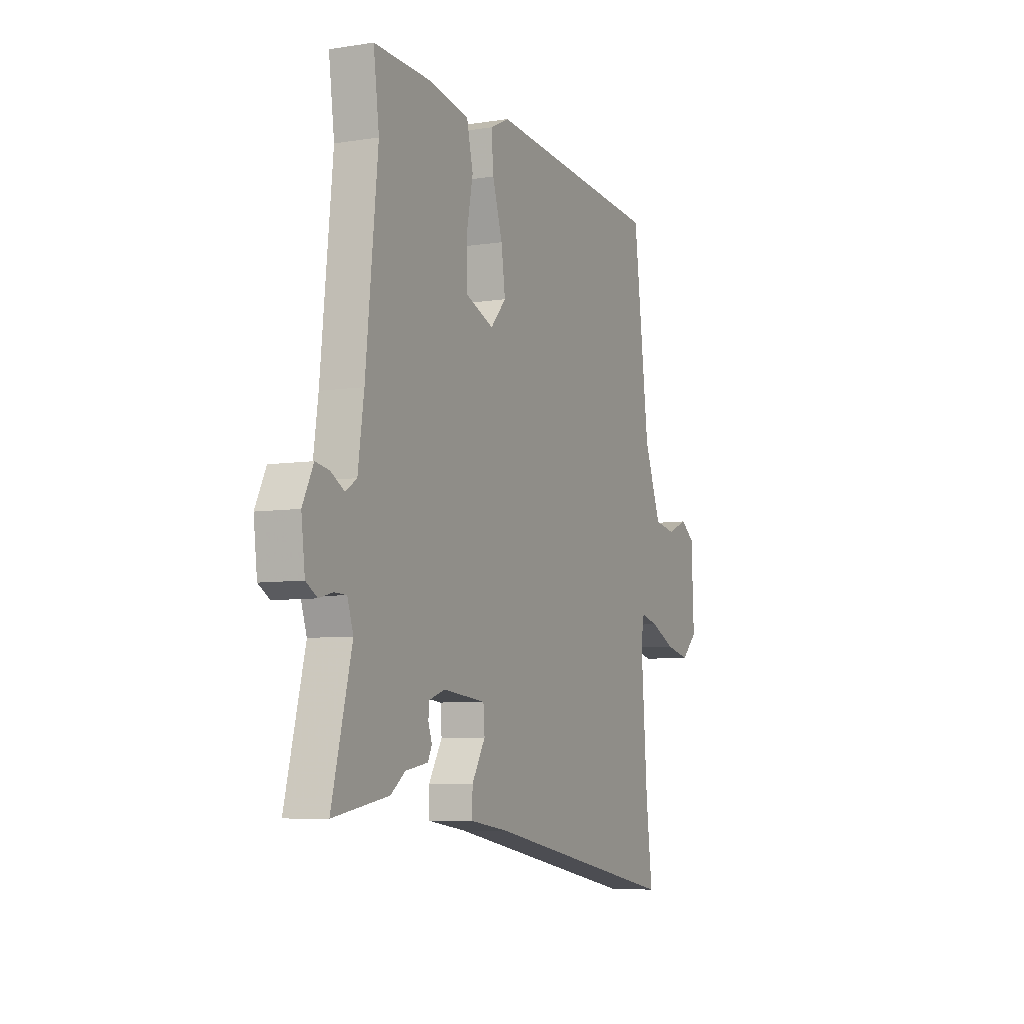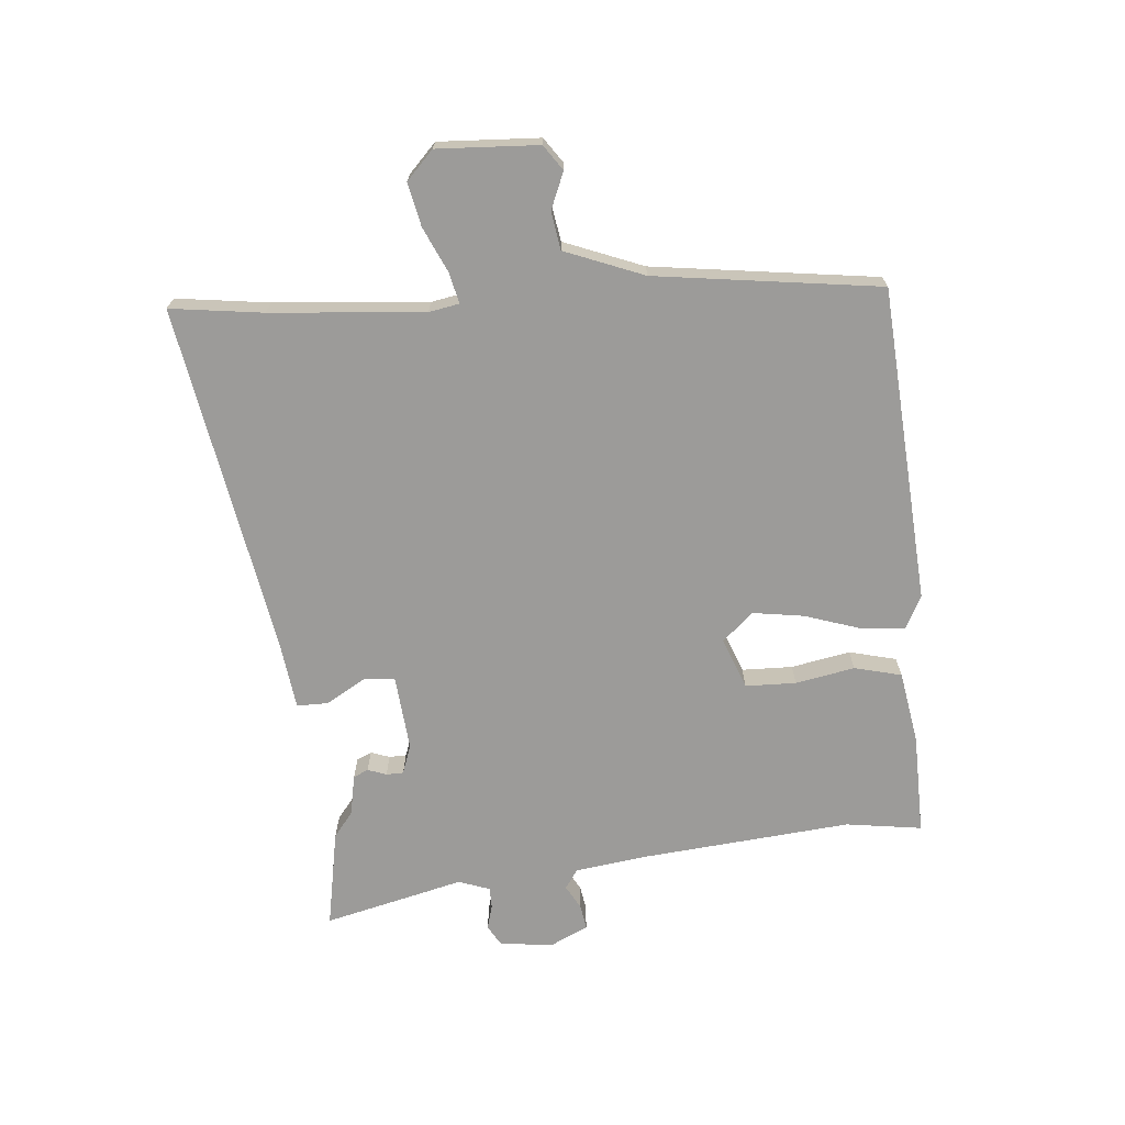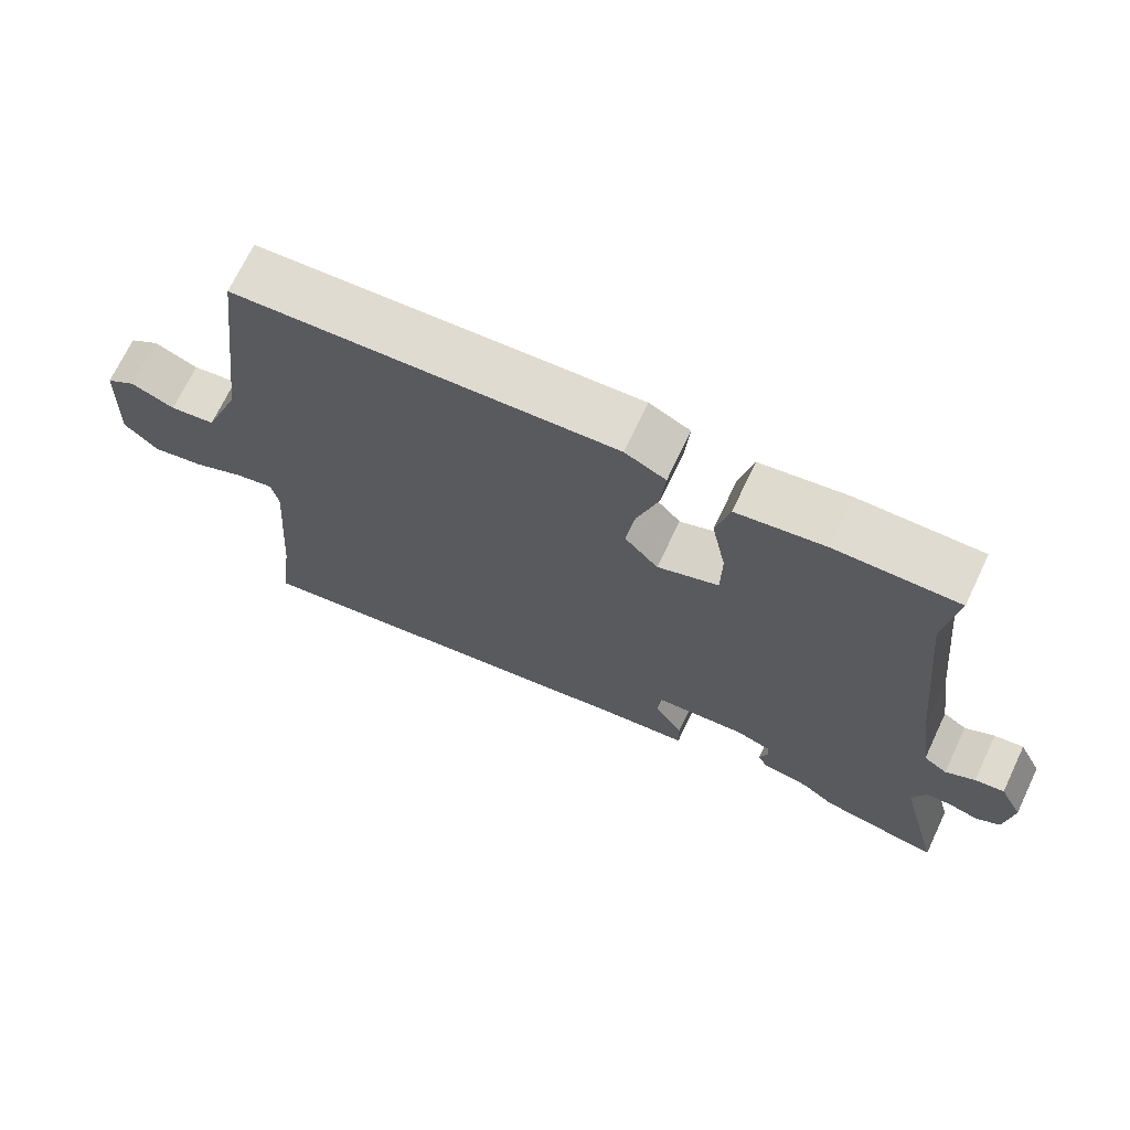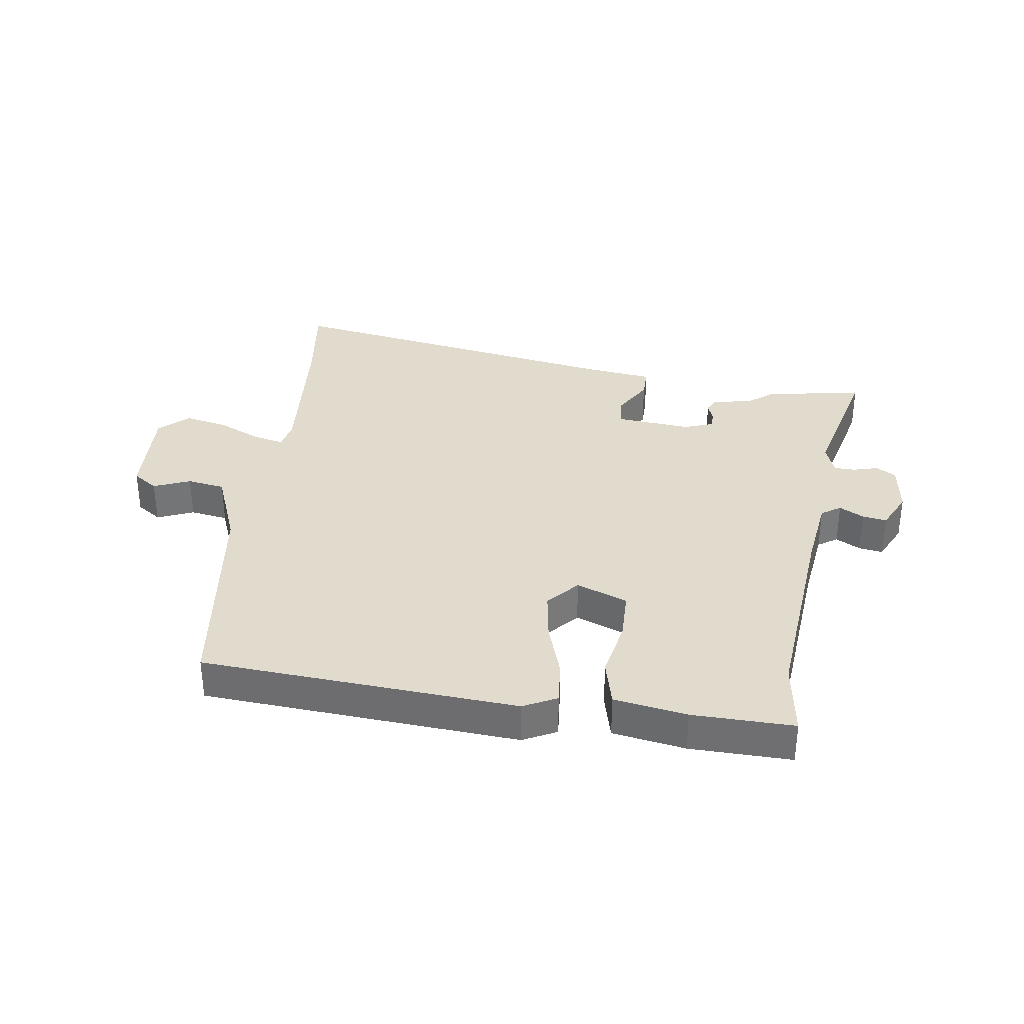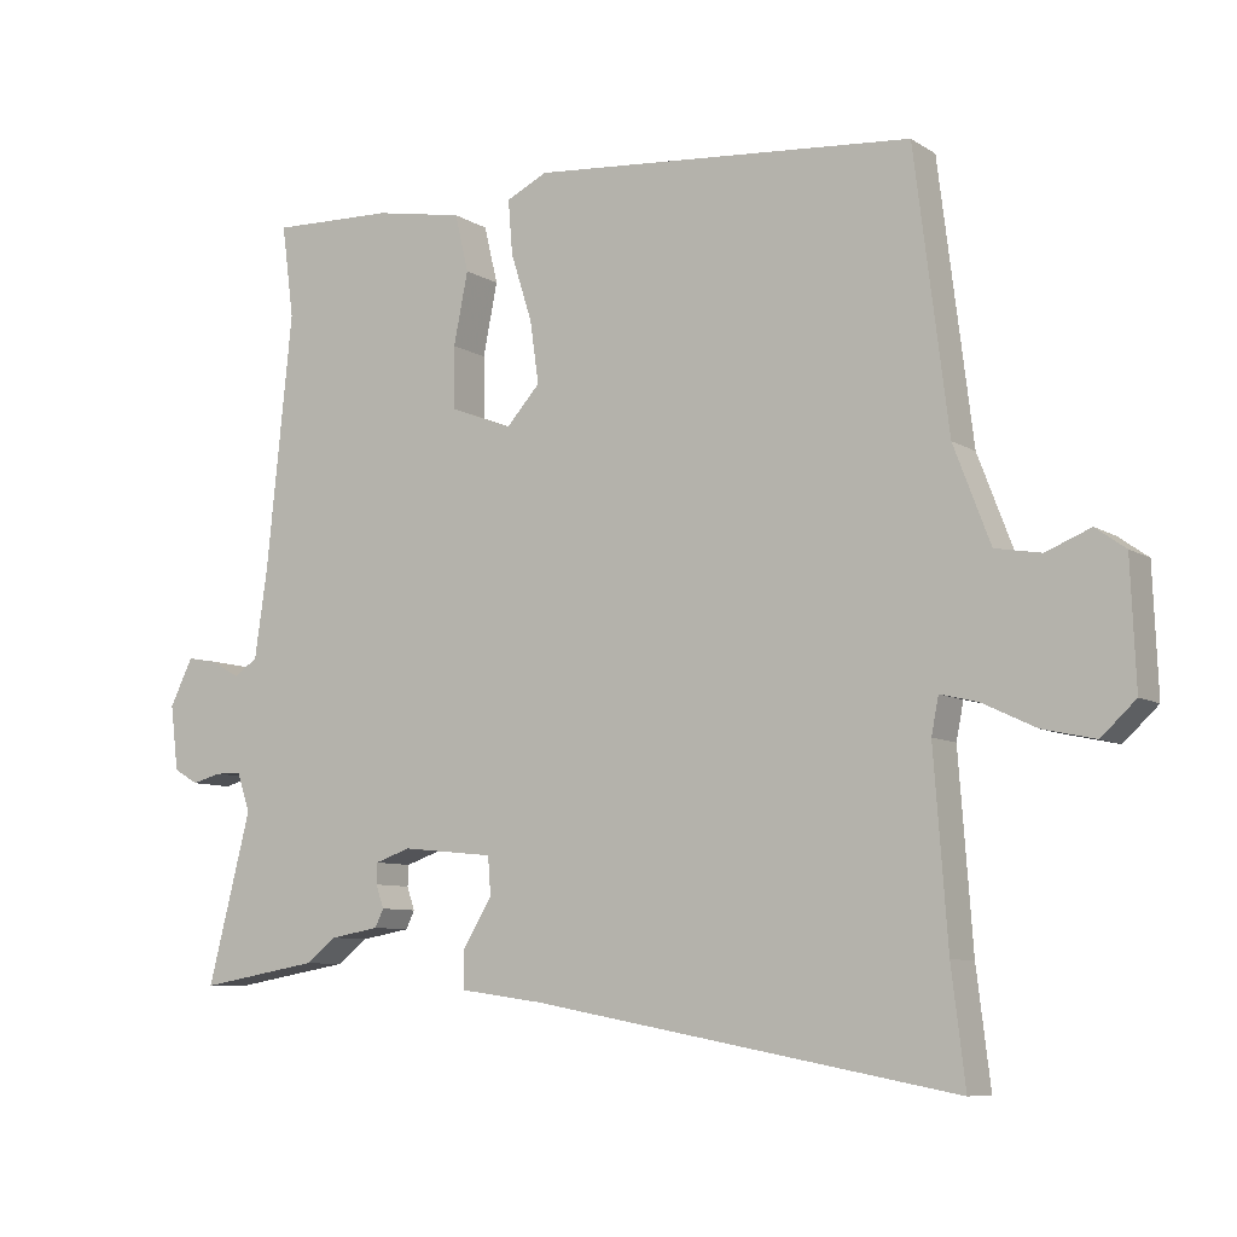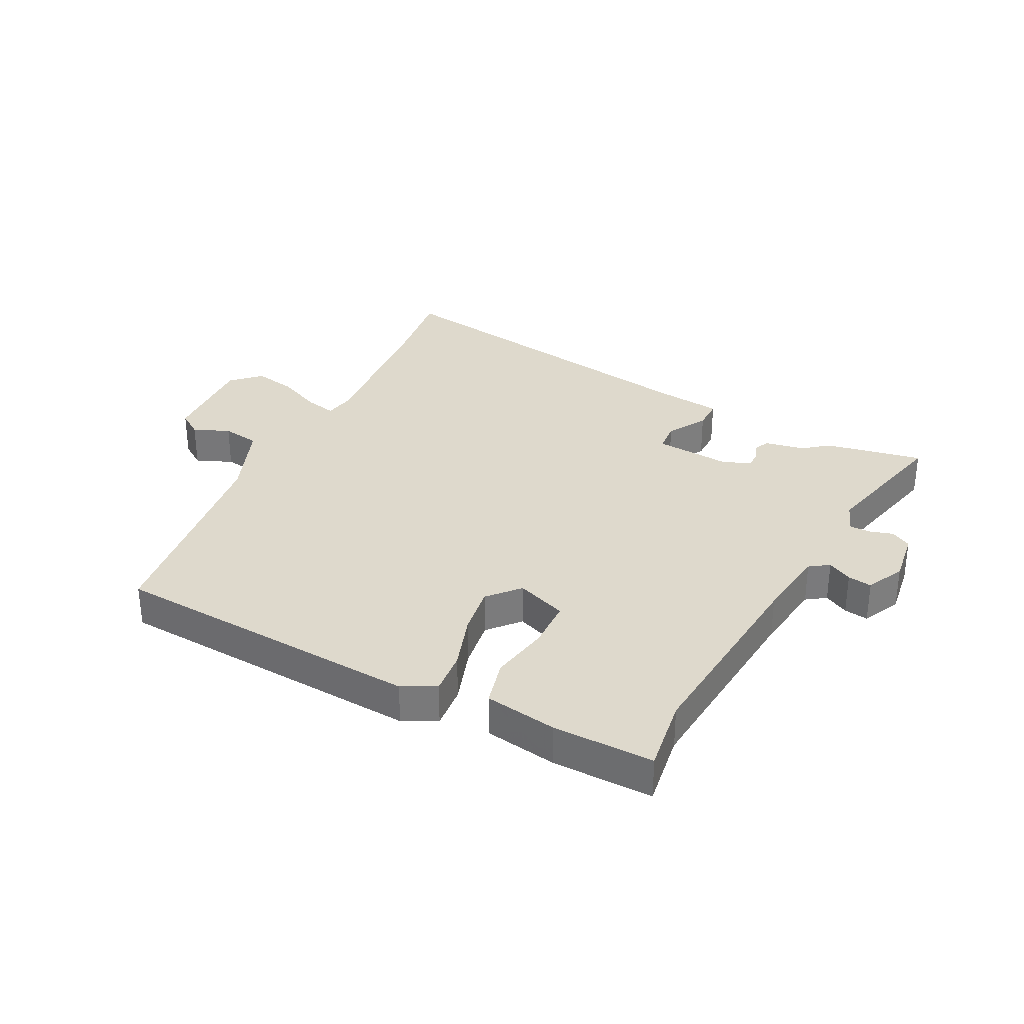
<metadata>
{"format":"obj","ext":"obj","renderer":"f3d","projection":"perspective","resolution":1024,"background":"white","views":[{"elev":-6.8,"azim":114.7,"up":"+Z"},{"elev":-69.7,"azim":-85.6,"up":"+Y"},{"elev":70.4,"azim":25.5,"up":"+Z"},{"elev":33.9,"azim":7.5,"up":"+Y"},{"elev":-8.1,"azim":-148.4,"up":"+Z"},{"elev":32.2,"azim":26.2,"up":"+Y"}]}
</metadata>
<code>
v 0.504 0.07 0.533
v 0.487 0.07 0.404
v 0.523 0.07 0.052
v 0.541 0.07 -0.073
v 0.574 0.07 -0.095
v 0.615 0.07 -0.072
v 0.656 0.07 -0.065
v 0.688 0.07 -0.13
v 0.677 0.07 -0.22
v 0.643 0.07 -0.24
v 0.602 0.07 -0.229
v 0.566 0.07 -0.23
v 0.548 0.07 -0.283
v 0.608 0.07 -0.519
v 0.441 0.07 -0.49
v 0.398 0.07 -0.457
v 0.33 0.07 -0.445
v 0.318 0.07 -0.42
v 0.329 0.07 -0.388
v 0.328 0.07 -0.359
v 0.279 0.07 -0.342
v 0.151 0.07 -0.355
v 0.147 0.07 -0.407
v 0.187 0.07 -0.474
v 0.188 0.07 -0.527
v 0.072 0.07 -0.543
v -0.518 0.07 -0.652
v -0.499 0.07 -0.495
v -0.48 0.07 -0.235
v -0.49 0.07 -0.184
v -0.543 0.07 -0.197
v -0.617 0.07 -0.232
v -0.69 0.07 -0.248
v -0.738 0.07 -0.203
v -0.731 0.07 -0.032
v -0.689 0.07 -0.002
v -0.627 0.07 -0.027
v -0.563 0.07 -0.016
v -0.512 0.07 0.118
v -0.465 0.07 0.499
v 0.068 0.07 0.542
v 0.125 0.07 0.514
v 0.119 0.07 0.439
v 0.089 0.07 0.344
v 0.077 0.07 0.258
v 0.124 0.07 0.206
v 0.21 0.07 0.24
v 0.211 0.07 0.326
v 0.191 0.07 0.426
v 0.21 0.07 0.506
v 0.333 0.07 0.528
v 0.504 0 0.533
v 0.487 0 0.404
v 0.523 0 0.052
v 0.541 0 -0.073
v 0.574 0 -0.095
v 0.615 0 -0.072
v 0.656 0 -0.065
v 0.688 0 -0.13
v 0.677 0 -0.22
v 0.643 0 -0.24
v 0.602 0 -0.229
v 0.566 0 -0.23
v 0.548 0 -0.283
v 0.608 0 -0.519
v 0.441 0 -0.49
v 0.398 0 -0.457
v 0.33 0 -0.445
v 0.318 0 -0.42
v 0.329 0 -0.388
v 0.328 0 -0.359
v 0.279 0 -0.342
v 0.151 0 -0.355
v 0.147 0 -0.407
v 0.187 0 -0.474
v 0.188 0 -0.527
v 0.072 0 -0.543
v -0.518 0 -0.652
v -0.499 0 -0.495
v -0.48 0 -0.235
v -0.49 0 -0.184
v -0.543 0 -0.197
v -0.617 0 -0.232
v -0.69 0 -0.248
v -0.738 0 -0.203
v -0.731 0 -0.032
v -0.689 0 -0.002
v -0.627 0 -0.027
v -0.563 0 -0.016
v -0.512 0 0.118
v -0.465 0 0.499
v 0.068 0 0.542
v 0.125 0 0.514
v 0.119 0 0.439
v 0.089 0 0.344
v 0.077 0 0.258
v 0.124 0 0.206
v 0.21 0 0.24
v 0.211 0 0.326
v 0.191 0 0.426
v 0.21 0 0.506
v 0.333 0 0.528
f 48 49 50 51
f 47 48 51 1
f 41 42 43 44
f 39 40 41 44
f 38 39 44 45
f 34 35 36 37
f 34 37 38
f 31 32 33 34
f 30 31 34 38
f 26 27 28
f 26 28 29
f 23 24 25 26
f 22 23 26 29
f 21 22 29 30
f 16 17 18 19
f 16 19 20
f 13 14 15 16
f 12 13 16 20
f 8 9 10 11
f 8 11 12
f 5 6 7 8
f 5 8 12 20
f 47 1 2
f 47 2 3
f 46 47 3 4
f 30 38 45 46
f 21 30 46 4
f 4 5 20 21
f 102 101 100 99
f 52 102 99 98
f 95 94 93 92
f 95 92 91 90
f 96 95 90 89
f 88 87 86 85
f 89 88 85
f 85 84 83 82
f 89 85 82 81
f 79 78 77
f 80 79 77
f 77 76 75 74
f 80 77 74 73
f 81 80 73 72
f 70 69 68 67
f 71 70 67
f 67 66 65 64
f 71 67 64 63
f 62 61 60 59
f 63 62 59
f 59 58 57 56
f 71 63 59 56
f 53 52 98
f 54 53 98
f 55 54 98 97
f 97 96 89 81
f 55 97 81 72
f 72 71 56 55
f 1 52 53 2
f 2 53 54 3
f 3 54 55 4
f 4 55 56 5
f 5 56 57 6
f 6 57 58 7
f 7 58 59 8
f 8 59 60 9
f 9 60 61 10
f 10 61 62 11
f 11 62 63 12
f 12 63 64 13
f 13 64 65 14
f 14 65 66 15
f 15 66 67 16
f 16 67 68 17
f 17 68 69 18
f 18 69 70 19
f 19 70 71 20
f 20 71 72 21
f 21 72 73 22
f 22 73 74 23
f 23 74 75 24
f 24 75 76 25
f 25 76 77 26
f 26 77 78 27
f 27 78 79 28
f 28 79 80 29
f 29 80 81 30
f 30 81 82 31
f 31 82 83 32
f 32 83 84 33
f 33 84 85 34
f 34 85 86 35
f 35 86 87 36
f 36 87 88 37
f 37 88 89 38
f 38 89 90 39
f 39 90 91 40
f 40 91 92 41
f 41 92 93 42
f 42 93 94 43
f 43 94 95 44
f 44 95 96 45
f 45 96 97 46
f 46 97 98 47
f 47 98 99 48
f 48 99 100 49
f 49 100 101 50
f 50 101 102 51
f 51 102 52 1

</code>
